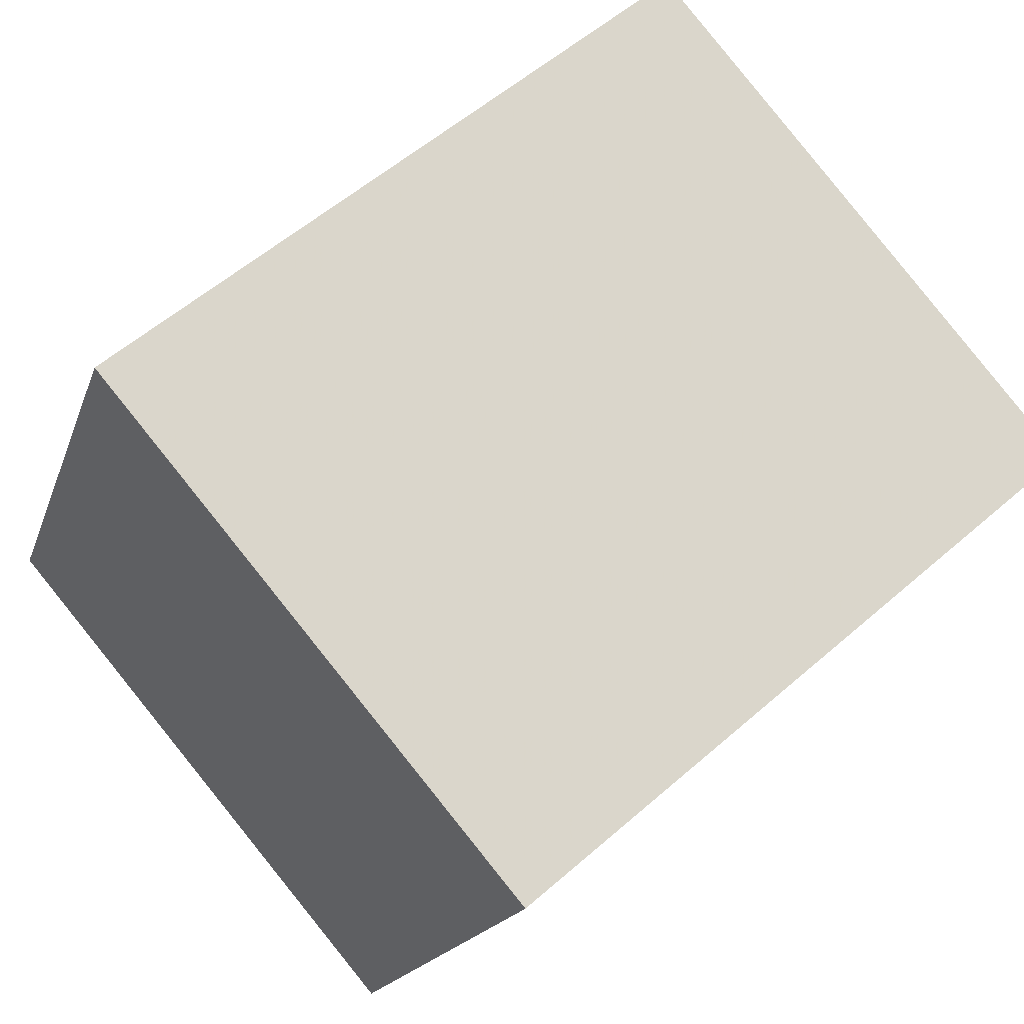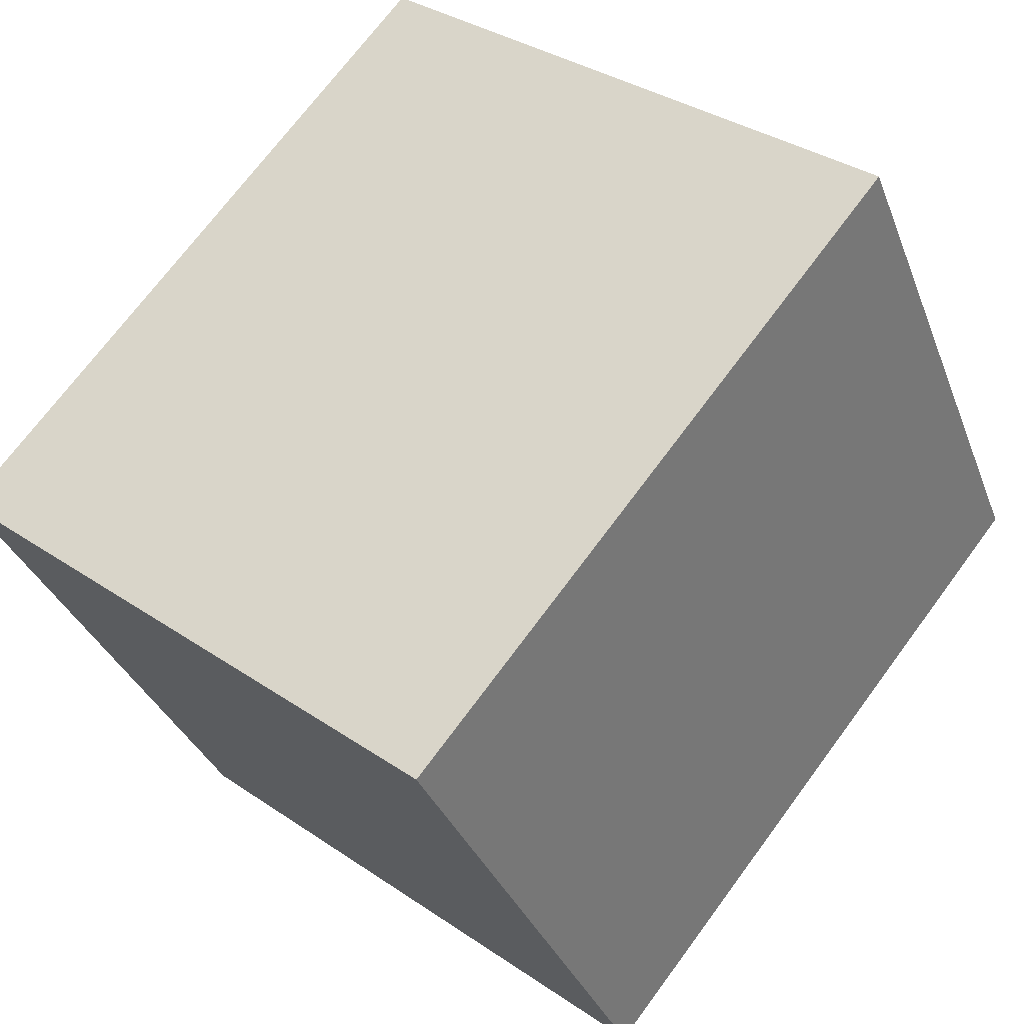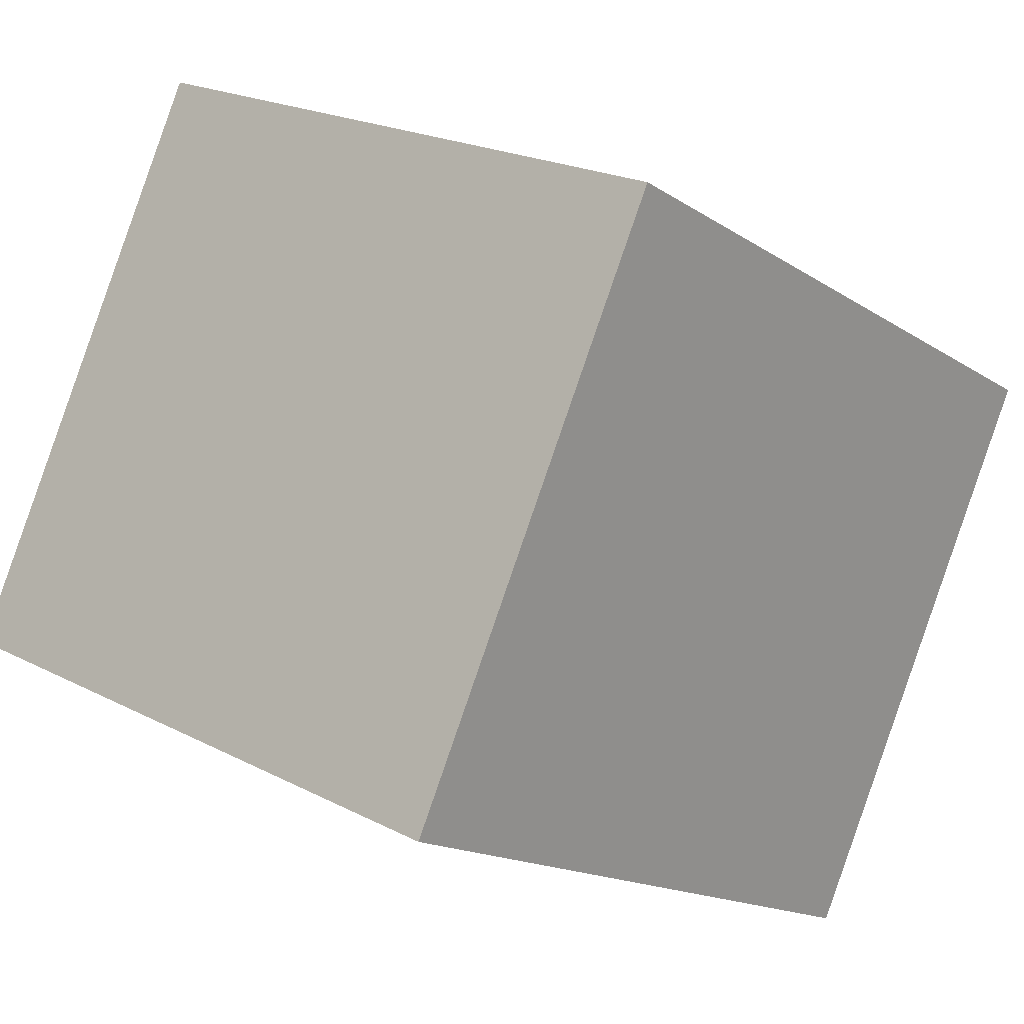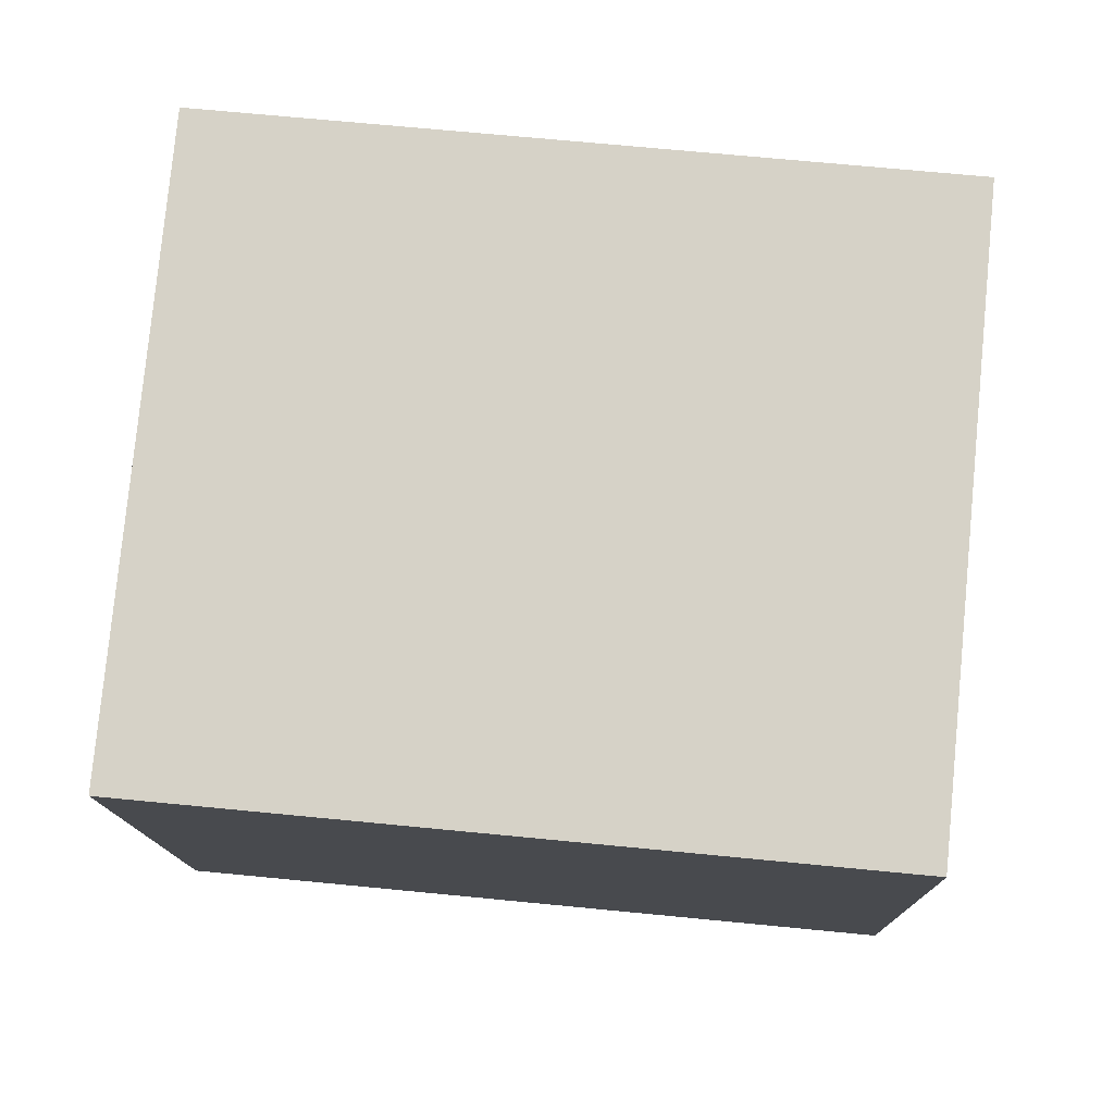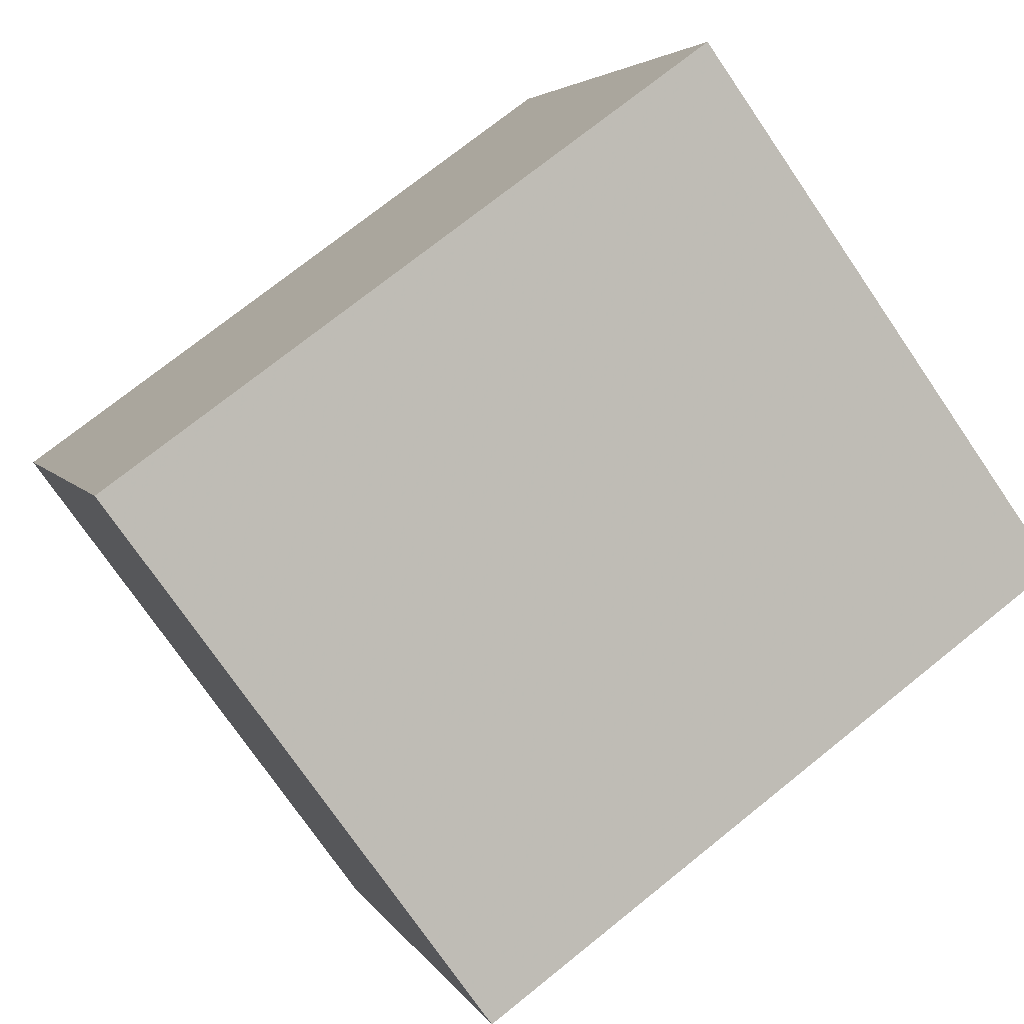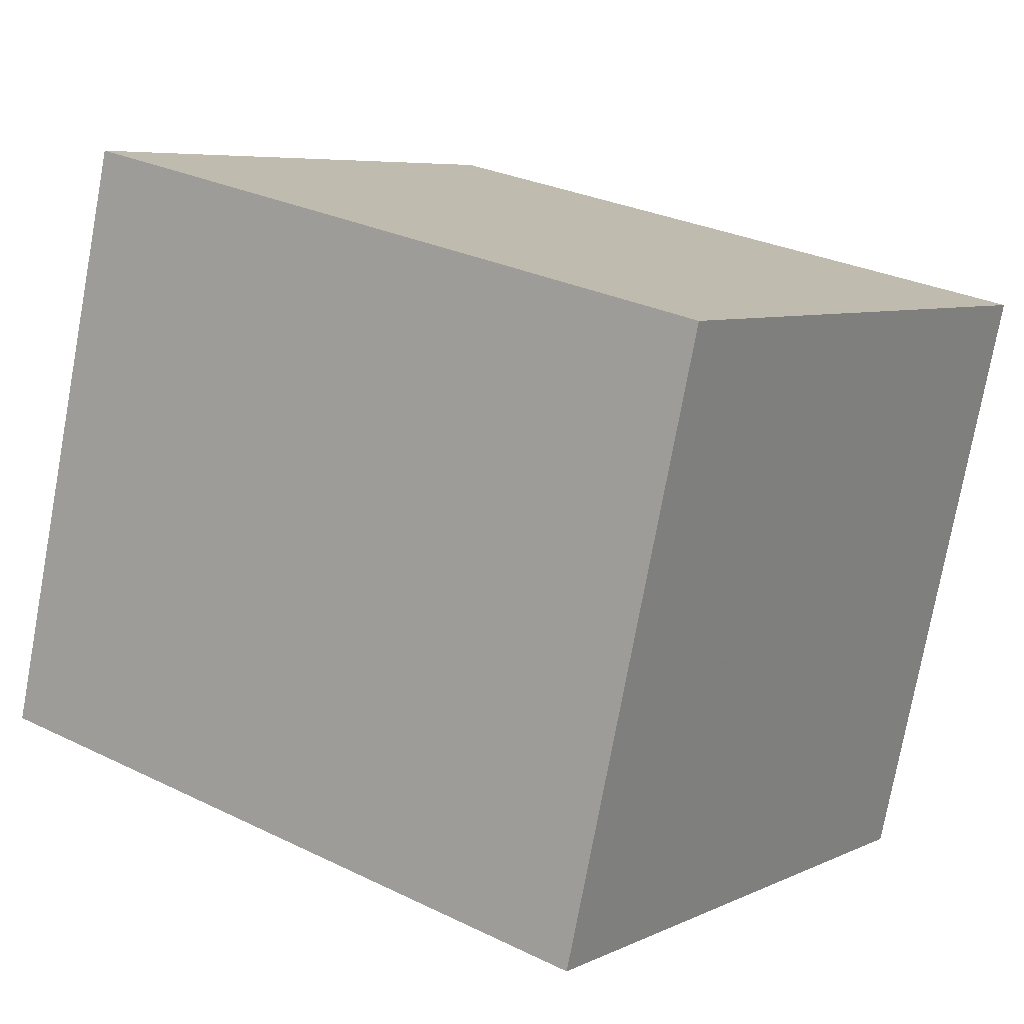
<metadata>
{"format":"obj","ext":"obj","renderer":"f3d","projection":"perspective","resolution":1024,"background":"white","views":[{"elev":57.0,"azim":134.0,"up":"+Y"},{"elev":67.0,"azim":-52.3,"up":"+Z"},{"elev":-11.7,"azim":127.6,"up":"+Z"},{"elev":56.3,"azim":-177.7,"up":"+Y"},{"elev":78.6,"azim":142.5,"up":"+Z"},{"elev":33.0,"azim":38.1,"up":"+Z"}]}
</metadata>
<code>
v -0.5303 0.5618 0.2087
v -0.5318 -0.2637 0.5366
v 0.4807 0.5823 0.265
v 0.4792 -0.2432 0.5929
v -0.4792 0.2432 -0.5929
v -0.4807 -0.5823 -0.265
v 0.5318 0.2637 -0.5366
v 0.5303 -0.5618 -0.2087
f 2 4 1
f 5 2 1
f 1 4 3
f 3 5 1
f 2 8 4
f 6 2 5
f 6 8 2
f 4 8 3
f 7 5 3
f 3 8 7
f 7 6 5
f 8 6 7

</code>
